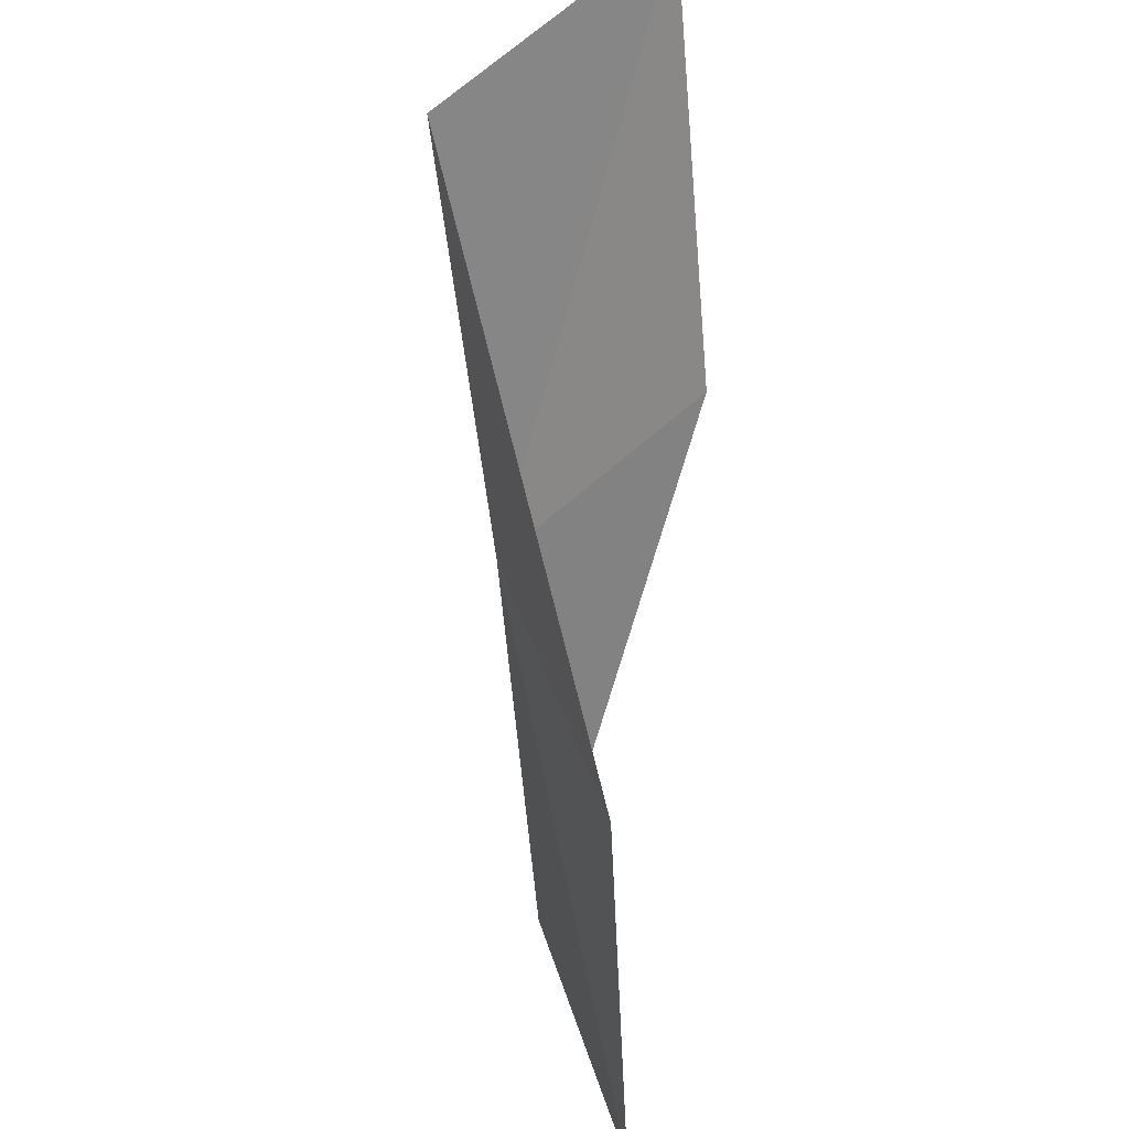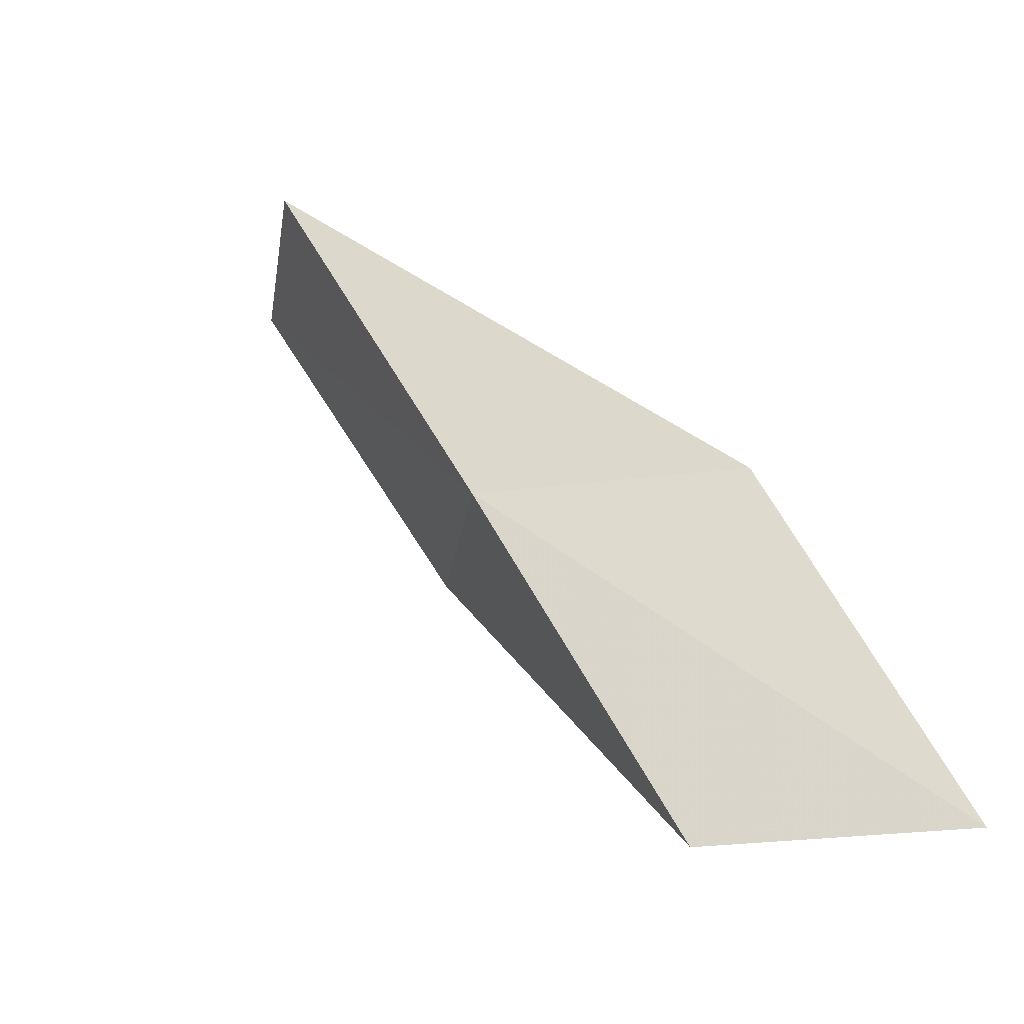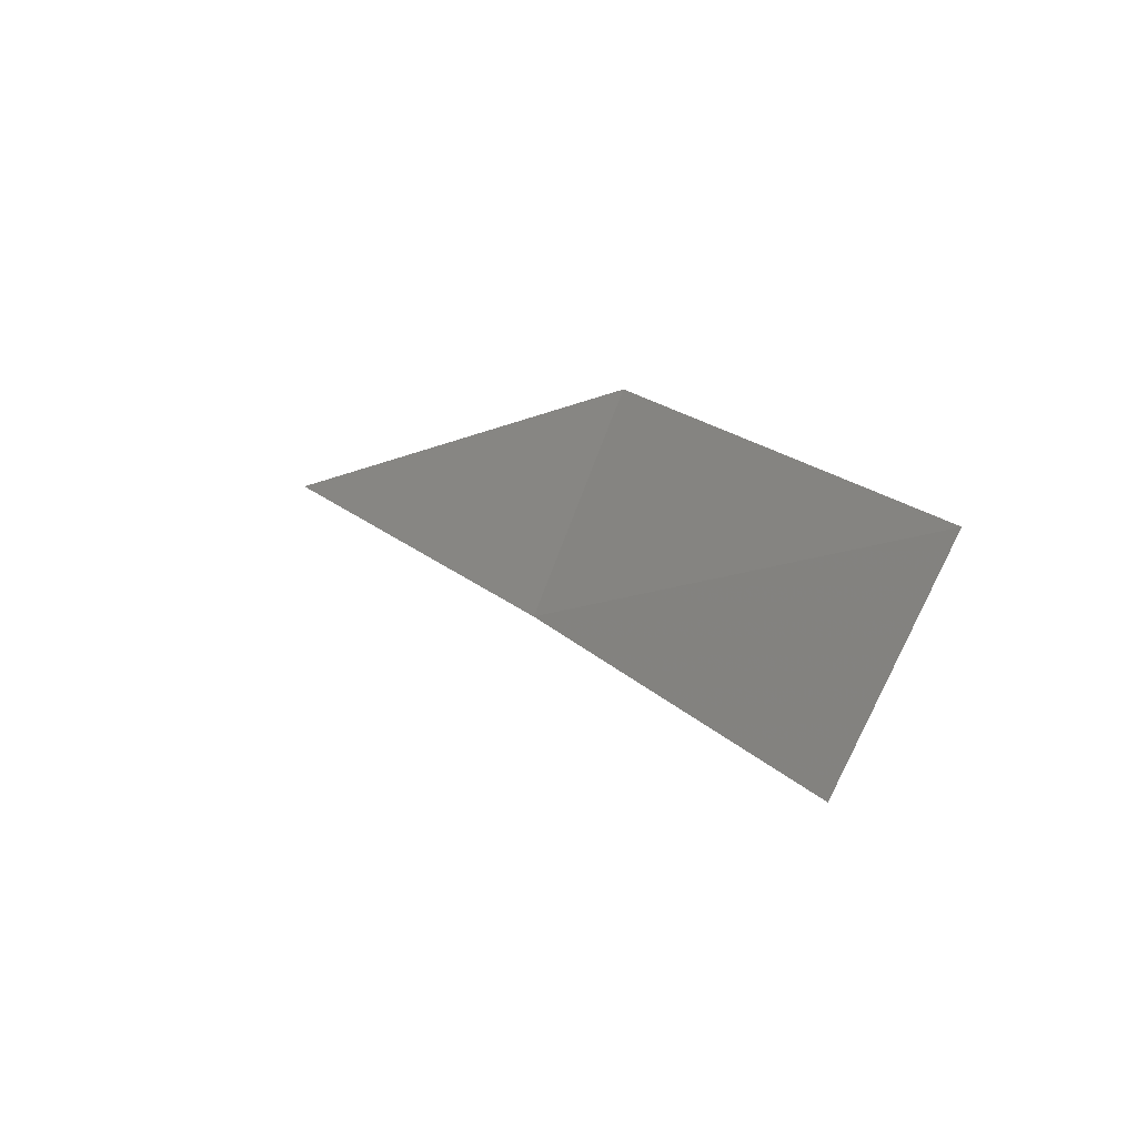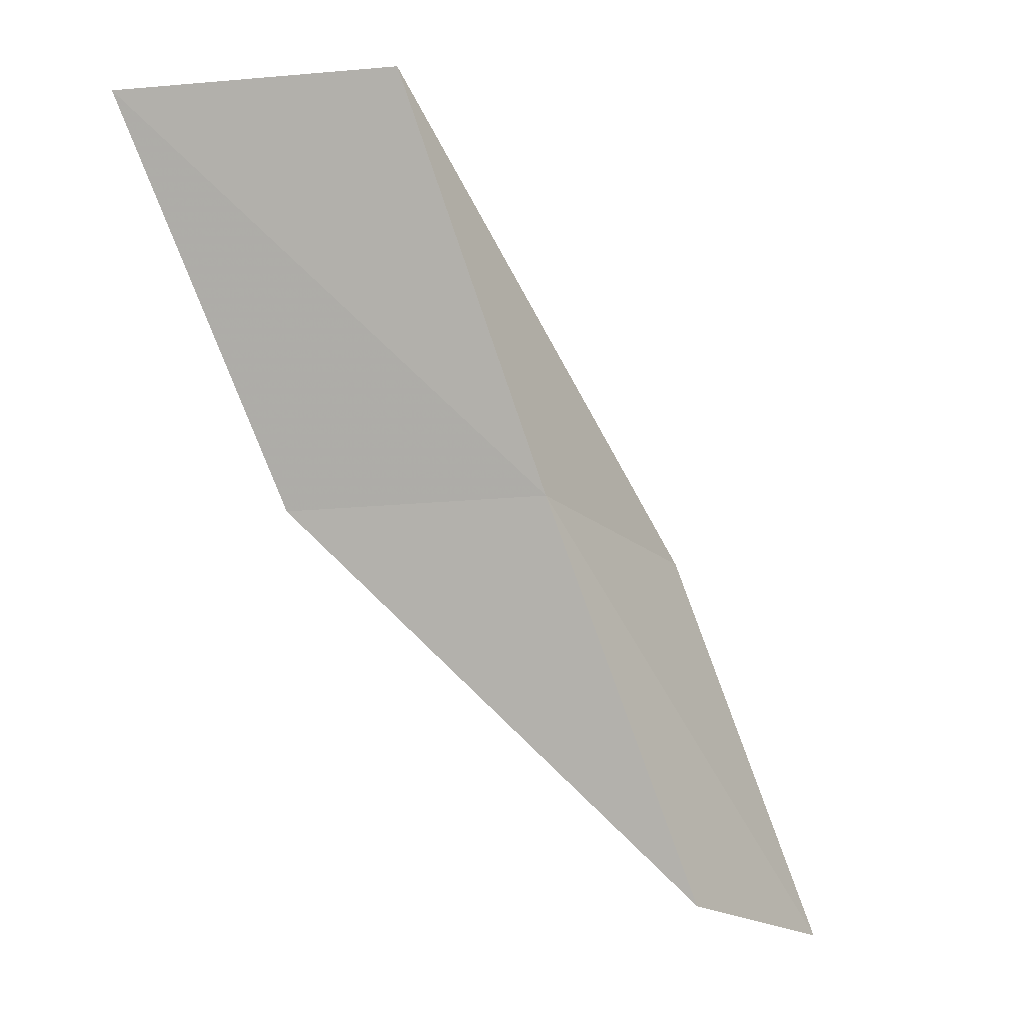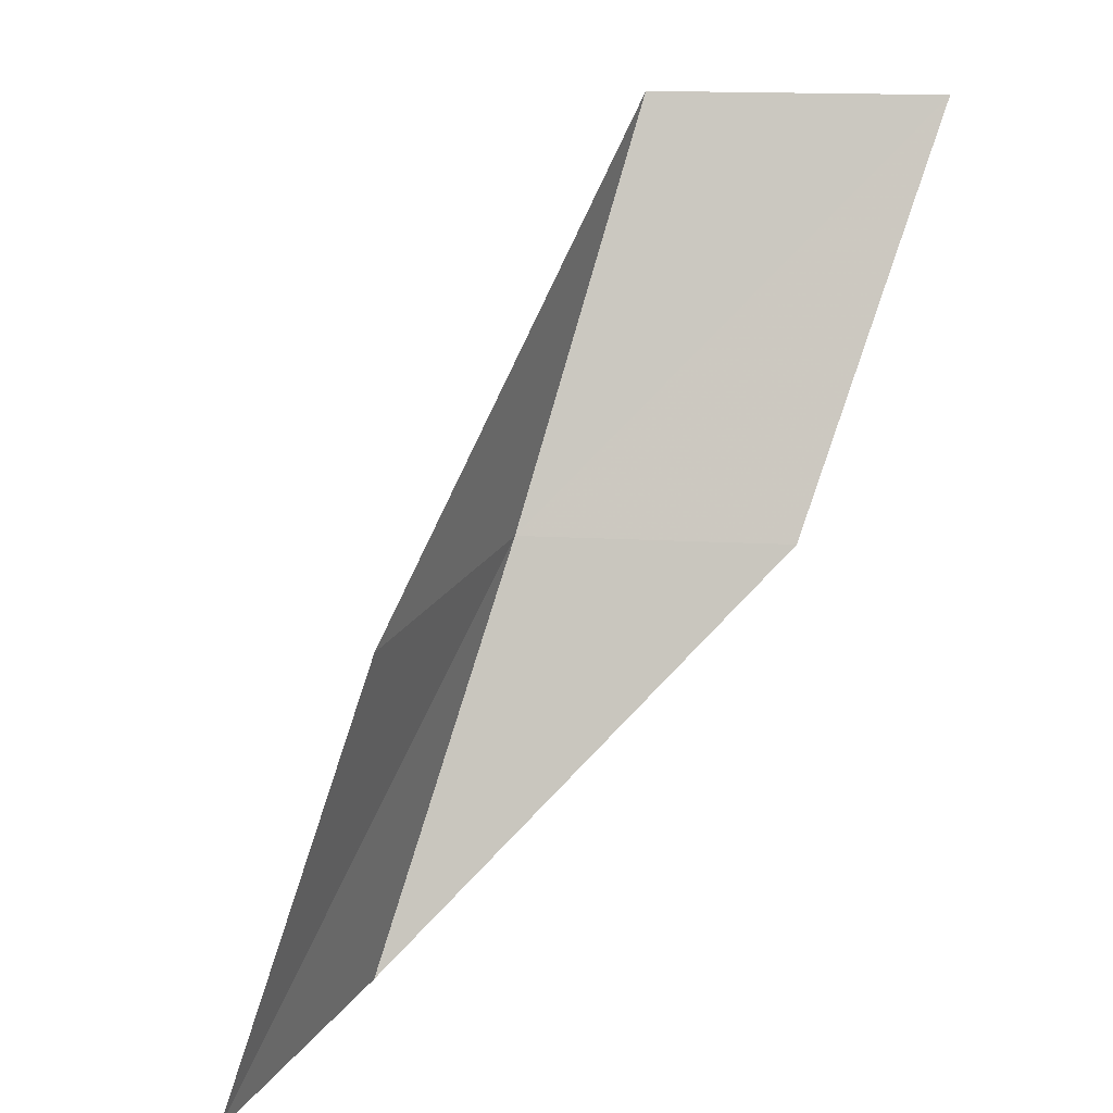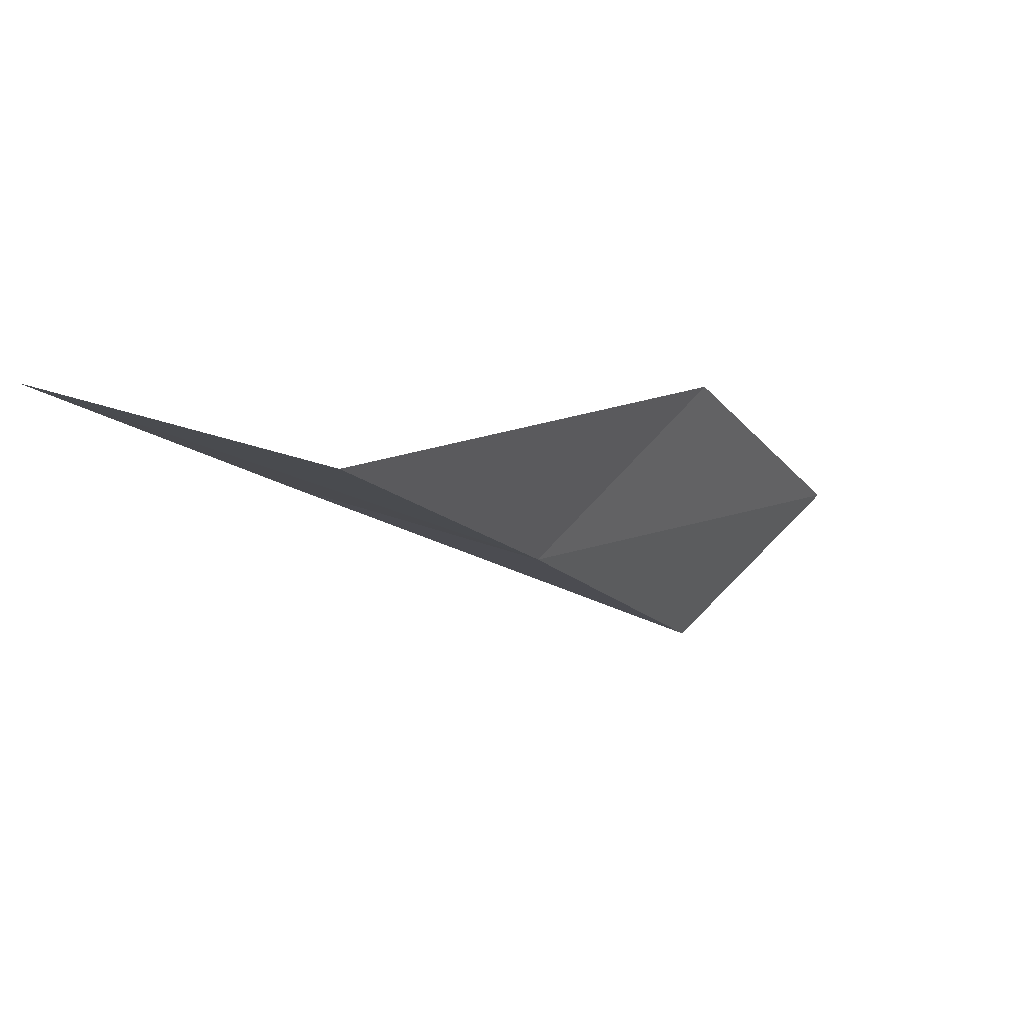
<metadata>
{"format":"obj","ext":"obj","renderer":"f3d","projection":"perspective","resolution":1024,"background":"white","views":[{"elev":63.4,"azim":12.5,"up":"+Z"},{"elev":-22.3,"azim":-42.3,"up":"+Z"},{"elev":59.7,"azim":-55.4,"up":"+Y"},{"elev":-18.1,"azim":-114.3,"up":"+Z"},{"elev":24.0,"azim":59.2,"up":"+Z"},{"elev":56.9,"azim":-106.2,"up":"+Z"}]}
</metadata>
<code>
v 22.62 36.44 52.3
v 24.4 33.83 52.3
v 21.52 38.76 56.66
v 23.36 41.5 56.66
v 24.38 38.92 52.3
v 25.14 31.59 47.94
v 23.56 34.11 47.94
f 1 3 2
f 1 5 4
f 1 4 3
f 1 6 7
f 1 2 6
f 1 7 5

</code>
